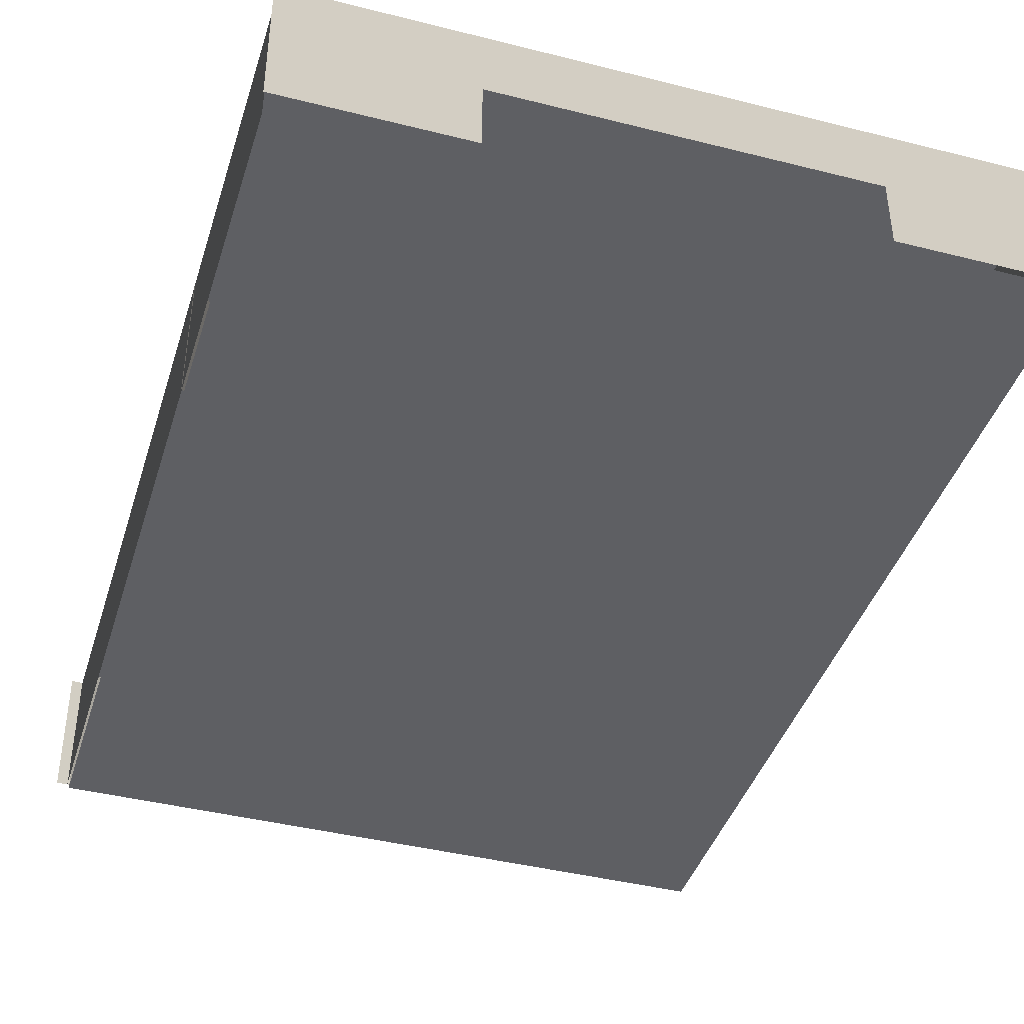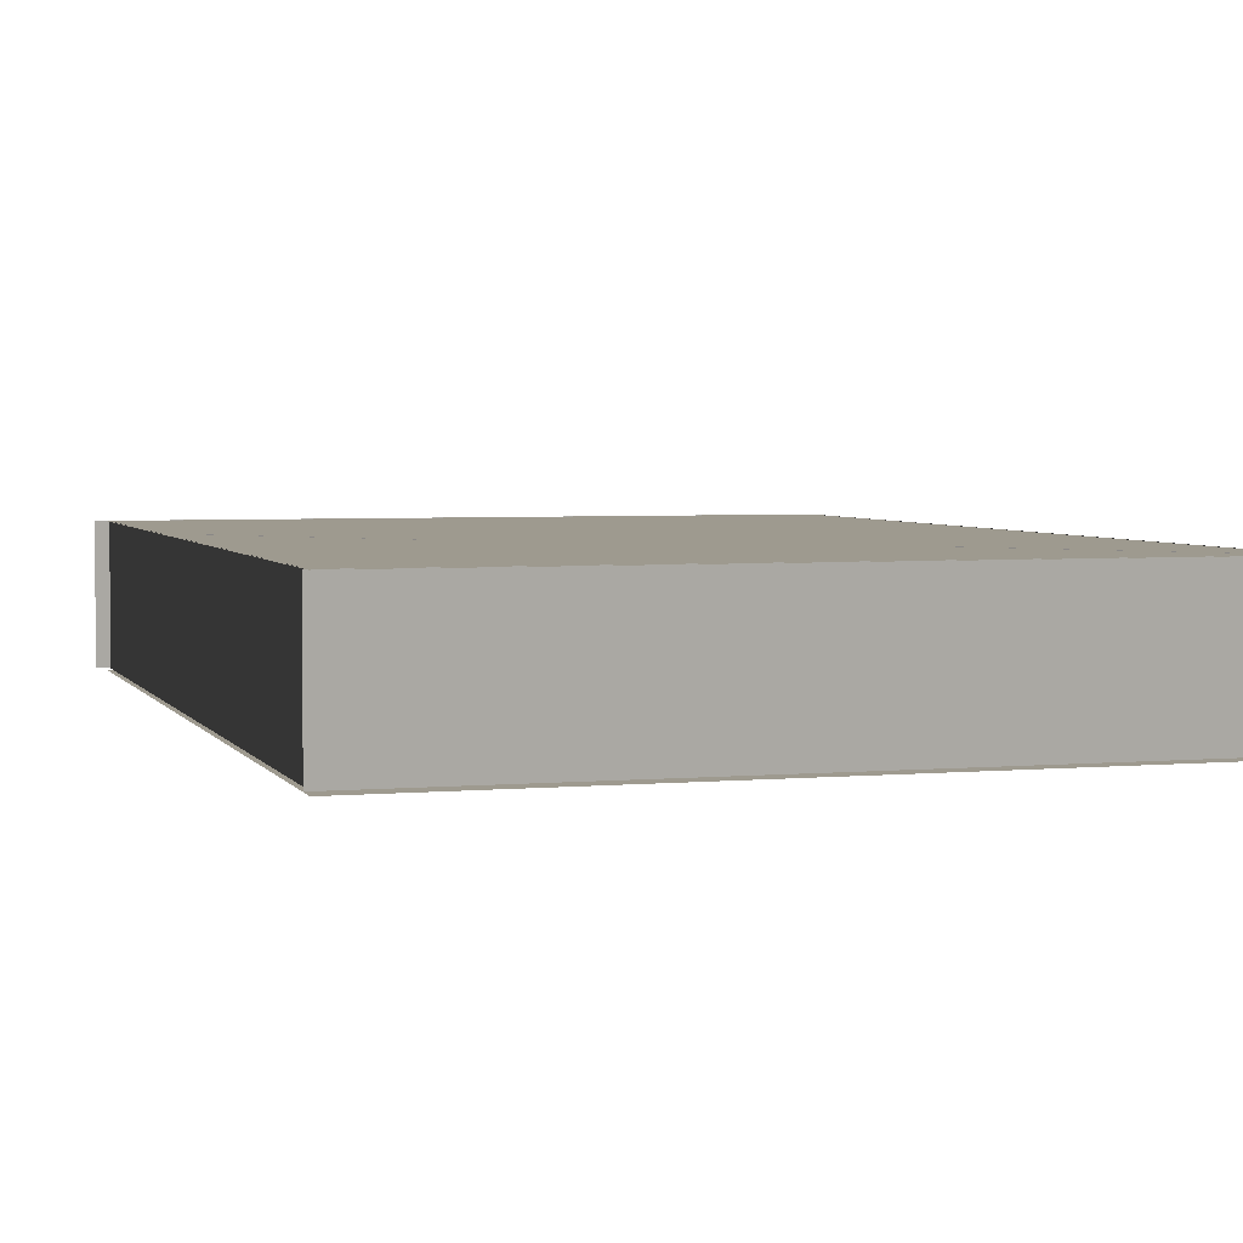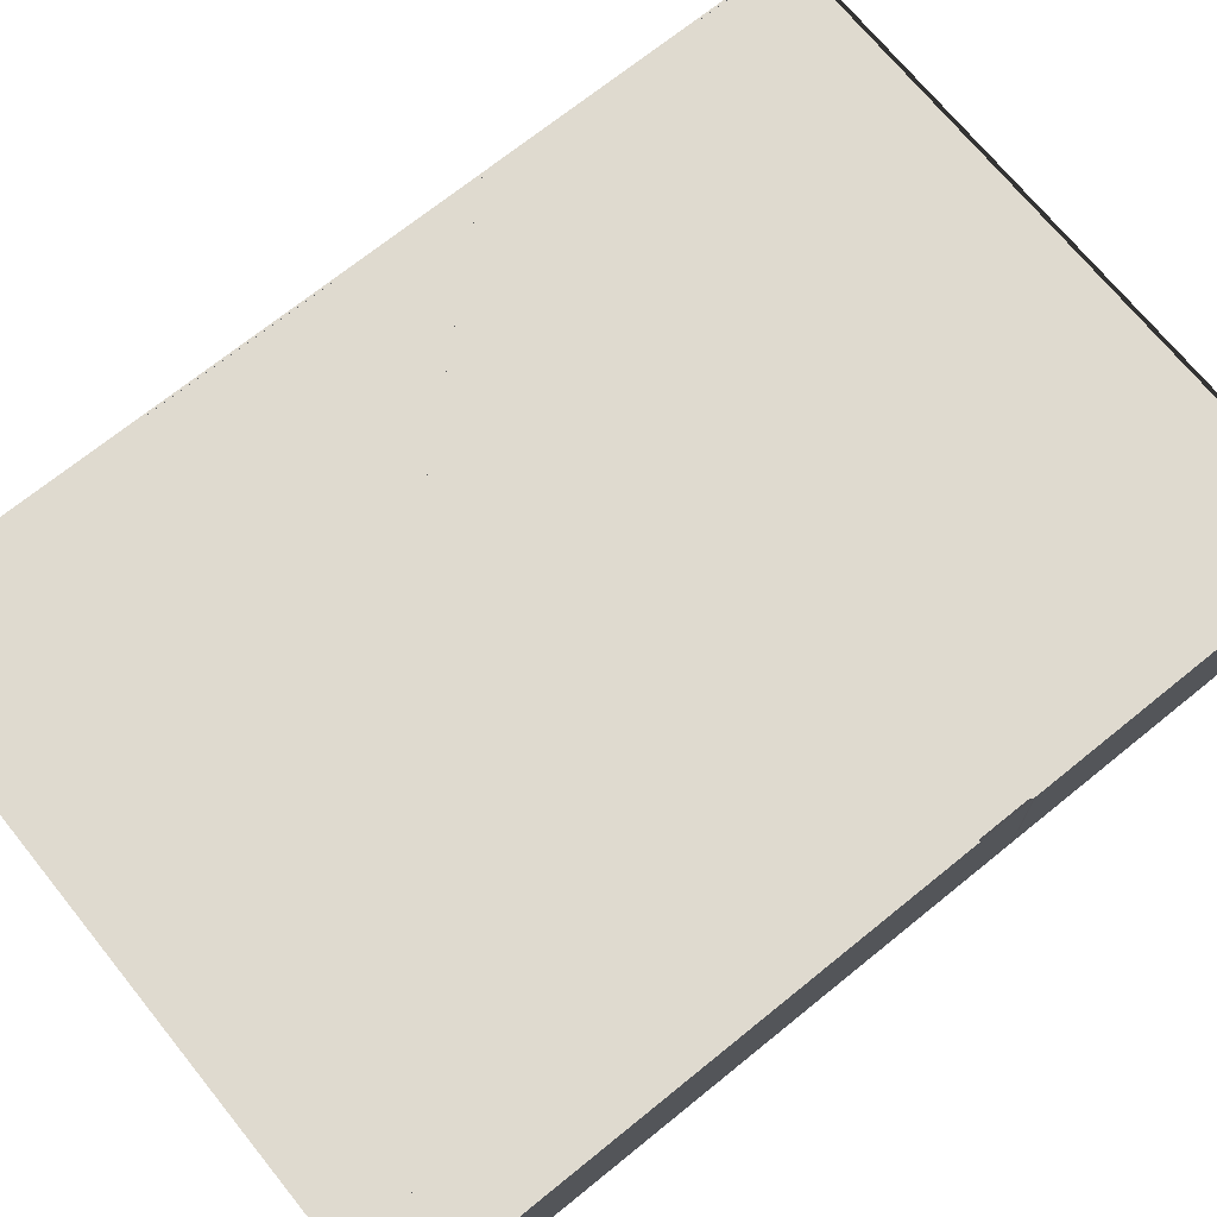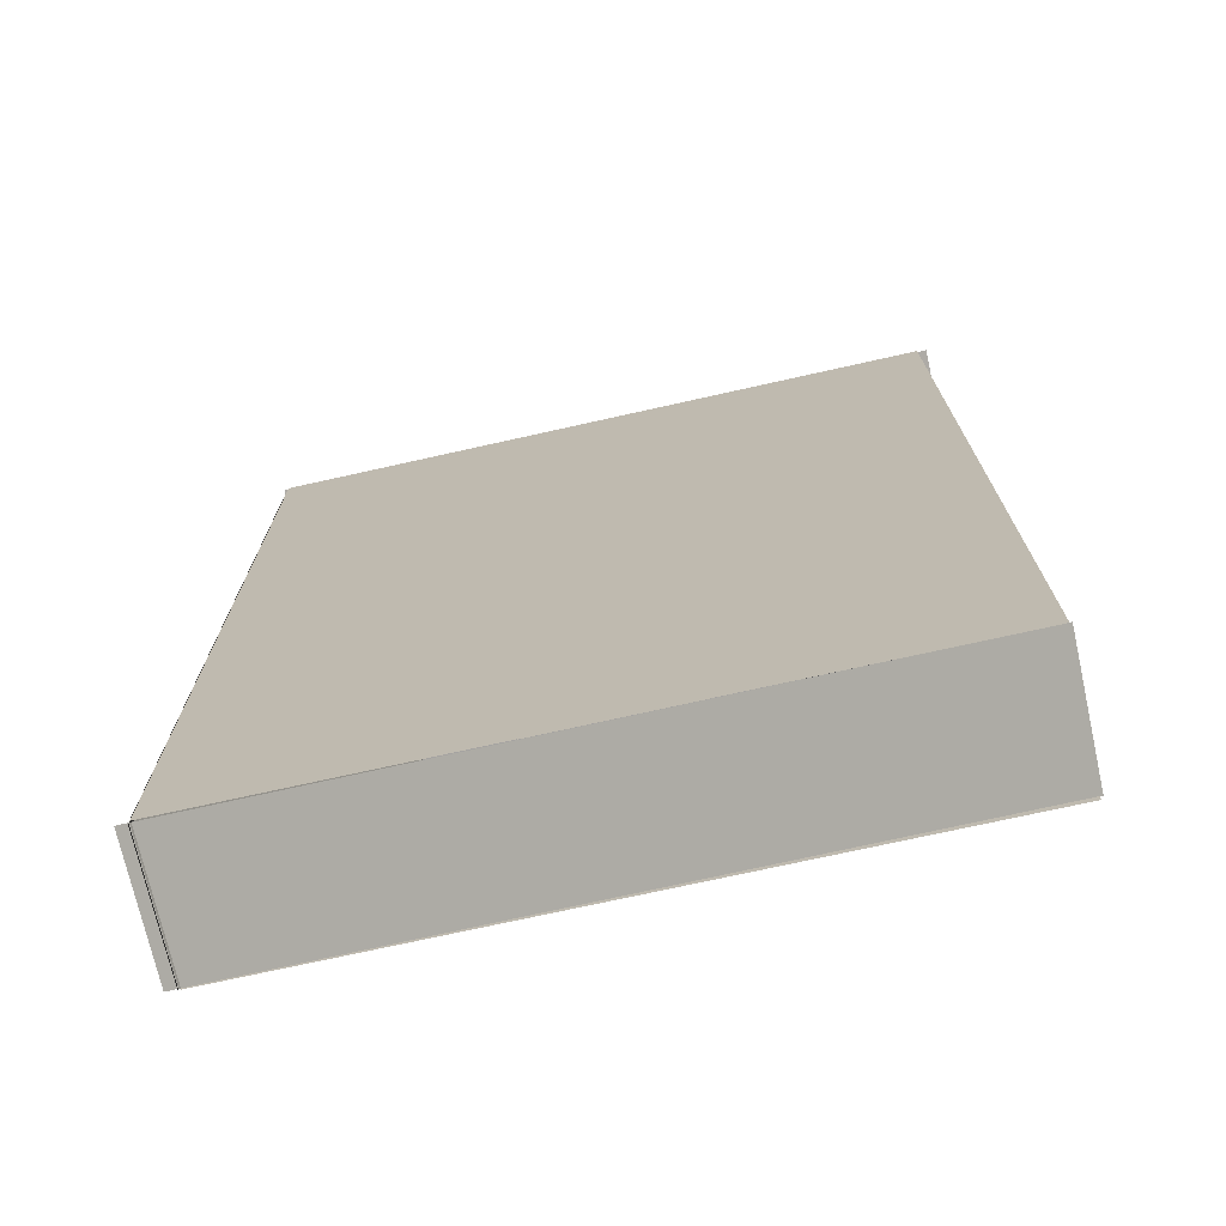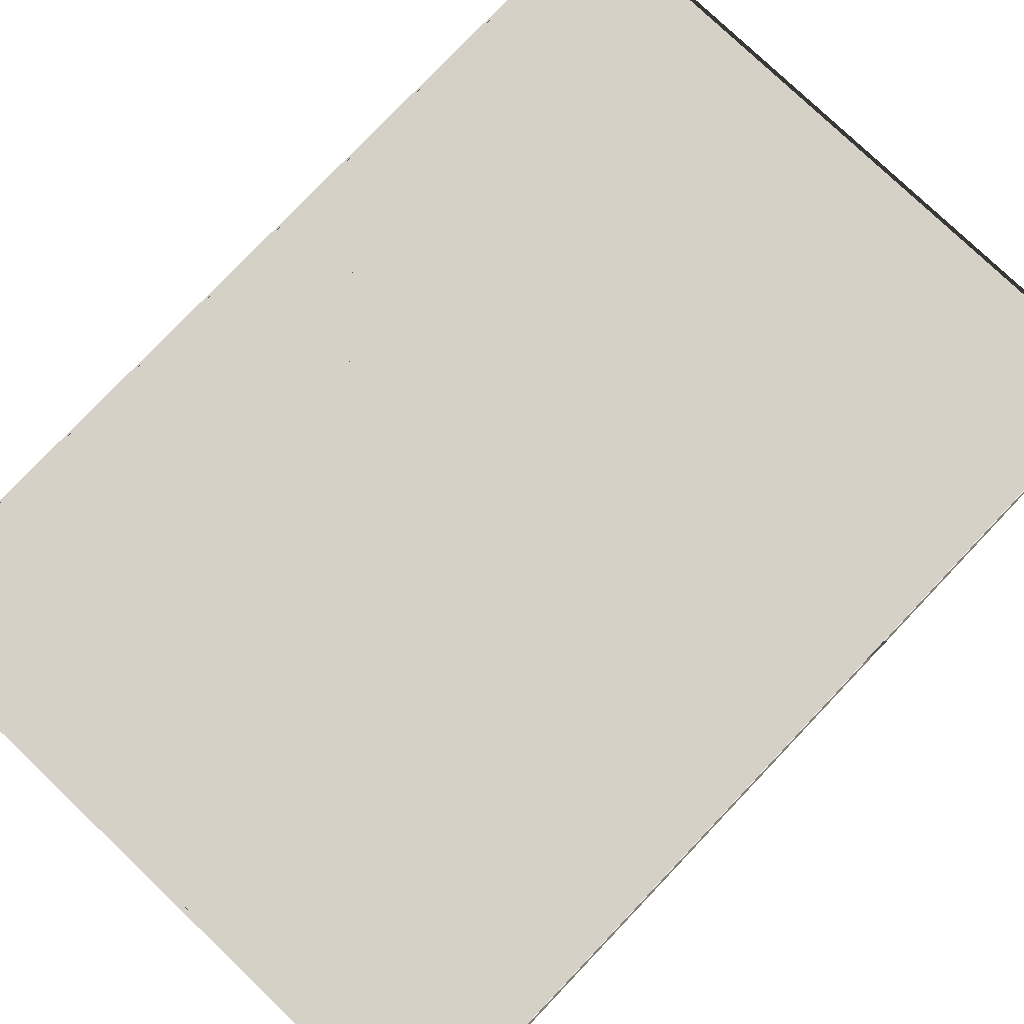
<metadata>
{"format":"obj","ext":"obj","renderer":"f3d","projection":"perspective","resolution":1024,"background":"white","views":[{"elev":-41.6,"azim":-17.0,"up":"+Y"},{"elev":3.8,"azim":162.9,"up":"+Y"},{"elev":70.6,"azim":-129.0,"up":"+Y"},{"elev":-72.8,"azim":12.6,"up":"+Z"},{"elev":78.7,"azim":-136.4,"up":"+Y"}]}
</metadata>
<code>
v  -349.3 0 492.4
v  -174.3 0 492.4
v  -174.3 0 247.7
v  -349.3 0 247.7
v  0.6323 0 492.4
v  0.6323 0 247.7
v  175.6 0 492.4
v  175.6 0 247.7
v  350.6 0 492.4
v  350.6 0 247.7
v  -174.3 0 3.097
v  -349.3 0 3.097
v  0.6323 0 3.097
v  175.6 0 3.097
v  350.6 0 3.097
v  -174.3 0 -241.5
v  -349.3 0 -241.5
v  0.6323 0 -241.5
v  175.6 0 -241.5
v  350.6 0 -241.5
v  -174.3 0 -486.2
v  -349.3 0 -486.2
v  0.6323 0 -486.2
v  175.6 0 -486.2
v  350.6 0 -486.2
o Plane001
g Plane001
f 1 2 3
f 3 4 1
f 2 5 6
f 6 3 2
f 5 7 8
f 8 6 5
f 7 9 10
f 10 8 7
f 4 3 11
f 11 12 4
f 3 6 13
f 13 11 3
f 6 8 14
f 14 13 6
f 8 10 15
f 15 14 8
f 12 11 16
f 16 17 12
f 11 13 18
f 18 16 11
f 13 14 19
f 19 18 13
f 14 15 20
f 20 19 14
f 17 16 21
f 21 22 17
f 16 18 23
f 23 21 16
f 18 19 24
f 24 23 18
f 19 20 25
f 25 24 19
v  -209.1 2.207 -330.8
v  -162.1 2.223 -279.4
v  -209.2 36.55 -330.8
v  -162.1 36.57 -279.4
v  -209.2 70.89 -330.8
v  -162.1 70.91 -279.4
v  -209.2 105.2 -330.8
v  -162.2 105.3 -279.4
v  -209.3 139.6 -330.8
v  -162.2 139.6 -279.4
v  -256.2 2.19 -382.1
v  -256.2 36.53 -382.1
v  -256.3 70.87 -382.1
v  -256.3 105.2 -382.1
v  -256.3 139.6 -382.1
v  -303.3 2.173 -433.5
v  -303.3 36.52 -433.5
v  -303.3 70.86 -433.5
v  -303.3 105.2 -433.5
v  -303.4 139.5 -433.5
v  -350.3 2.156 -484.9
v  -350.3 36.5 -484.9
v  -350.4 70.84 -484.9
v  -350.4 105.2 -484.9
v  -350.4 139.5 -484.9
o Plane003
g Plane003
f 26 27 28
f 29 28 27
f 28 29 30
f 31 30 29
f 30 31 32
f 33 32 31
f 32 33 34
f 35 34 33
f 36 26 37
f 28 37 26
f 37 28 38
f 30 38 28
f 38 30 39
f 32 39 30
f 39 32 40
f 34 40 32
f 41 36 42
f 37 42 36
f 42 37 43
f 38 43 37
f 43 38 44
f 39 44 38
f 44 39 45
f 40 45 39
f 46 41 47
f 42 47 41
f 47 42 48
f 43 48 42
f 48 43 49
f 44 49 43
f 49 44 50
f 45 50 44
v  -160.6 3.406 -282.2
v  -160.7 37.41 -282.2
v  -160.4 37.41 -224.6
v  -160.3 3.409 -224.6
v  -160.7 71.41 -282.2
v  -160.5 71.41 -224.6
v  -160.8 105.4 -282.2
v  -160.5 105.4 -224.6
v  -160.8 139.4 -282.2
v  -160.6 139.4 -224.6
v  -160.2 105.4 -166.9
v  -160.2 71.42 -166.9
v  -160.3 139.4 -166.9
v  -160 105.4 -109.3
v  -159.9 71.42 -109.3
v  -160 139.4 -109.3
v  -159.8 3.414 -109.3
v  -159.9 37.42 -109.3
v  -159.6 37.42 -51.63
v  -159.5 3.417 -51.63
v  -159.7 71.42 -51.62
v  -159.7 105.4 -51.62
v  -159.8 139.4 -51.62
o Plane006
g Plane006
f 51 52 53
f 53 54 51
f 52 55 56
f 56 53 52
f 55 57 58
f 58 56 55
f 57 59 60
f 60 58 57
f 56 58 61
f 61 62 56
f 58 60 63
f 63 61 58
f 62 61 64
f 64 65 62
f 61 63 66
f 66 64 61
f 67 68 69
f 69 70 67
f 68 65 71
f 71 69 68
f 65 64 72
f 72 71 65
f 64 66 73
f 73 72 64
v  -208.5 2.823 -1.75
v  -160.6 2.805 -52.08
v  -208.4 36.84 -1.75
v  -160.6 36.82 -52.08
v  -208.4 70.86 -1.749
v  -160.5 70.84 -52.08
v  -208.4 104.9 -1.748
v  -160.5 104.9 -52.08
v  -208.3 138.9 -1.748
v  -160.5 138.9 -52.08
v  -256.3 2.841 48.58
v  -256.3 36.86 48.58
v  -256.3 70.87 48.58
v  -256.2 104.9 48.58
v  -256.2 138.9 48.58
v  -304.2 2.86 98.91
v  -304.2 36.88 98.91
v  -304.1 70.89 98.91
v  -304.1 104.9 98.91
v  -304.1 138.9 98.91
v  -352 2.878 149.2
v  -352 36.89 149.2
v  -352 70.91 149.2
v  -352 104.9 149.2
v  -351.9 138.9 149.2
o Plane009
g Plane009
f 74 75 76
f 77 76 75
f 76 77 78
f 79 78 77
f 78 79 80
f 81 80 79
f 80 81 82
f 83 82 81
f 84 74 85
f 76 85 74
f 85 76 86
f 78 86 76
f 86 78 87
f 80 87 78
f 87 80 88
f 82 88 80
f 89 84 90
f 85 90 84
f 90 85 91
f 86 91 85
f 91 86 92
f 87 92 86
f 92 87 93
f 88 93 87
f 94 89 95
f 90 95 89
f 95 90 96
f 91 96 90
f 96 91 97
f 92 97 91
f 97 92 98
f 93 98 92
v  300.7 2.207 98.56
v  347.8 2.223 149.9
v  300.7 36.55 98.56
v  347.7 36.57 149.9
v  300.6 70.89 98.56
v  347.7 70.91 149.9
v  300.6 105.2 98.56
v  347.7 105.3 149.9
v  300.6 139.6 98.56
v  347.6 139.6 149.9
v  253.6 2.19 47.17
v  253.6 36.53 47.17
v  253.6 70.87 47.17
v  253.6 105.2 47.17
v  253.5 139.6 47.17
v  206.6 2.173 -4.216
v  206.6 36.52 -4.216
v  206.5 70.86 -4.216
v  206.5 105.2 -4.216
v  206.5 139.5 -4.216
v  159.5 2.156 -55.6
v  159.5 36.5 -55.6
v  159.5 70.84 -55.6
v  159.4 105.2 -55.6
v  159.4 139.5 -55.6
o Plane010
g Plane010
f 99 100 101
f 102 101 100
f 101 102 103
f 104 103 102
f 103 104 105
f 106 105 104
f 105 106 107
f 108 107 106
f 109 99 110
f 101 110 99
f 110 101 111
f 103 111 101
f 111 103 112
f 105 112 103
f 112 105 113
f 107 113 105
f 114 109 115
f 110 115 109
f 115 110 116
f 111 116 110
f 116 111 117
f 112 117 111
f 117 112 118
f 113 118 112
f 119 114 120
f 115 120 114
f 120 115 121
f 116 121 115
f 121 116 122
f 117 122 116
f 122 117 123
f 118 123 117
v  300.4 2.823 -428.3
v  348.3 2.805 -478.7
v  300.4 36.84 -428.3
v  348.3 36.82 -478.6
v  300.4 70.86 -428.3
v  348.3 70.84 -478.6
v  300.5 104.9 -428.3
v  348.3 104.9 -478.6
v  300.5 138.9 -428.3
v  348.4 138.9 -478.6
v  252.5 2.841 -378
v  252.6 36.86 -378
v  252.6 70.87 -378
v  252.6 104.9 -378
v  252.6 138.9 -378
v  204.7 2.86 -327.7
v  204.7 36.88 -327.7
v  204.7 70.89 -327.7
v  204.7 104.9 -327.7
v  204.8 138.9 -327.7
v  156.8 2.878 -277.3
v  156.8 36.89 -277.3
v  156.8 70.91 -277.3
v  156.9 104.9 -277.3
v  156.9 138.9 -277.3
o Plane011
g Plane011
f 124 125 126
f 127 126 125
f 126 127 128
f 129 128 127
f 128 129 130
f 131 130 129
f 130 131 132
f 133 132 131
f 134 124 135
f 126 135 124
f 135 126 136
f 128 136 126
f 136 128 137
f 130 137 128
f 137 130 138
f 132 138 130
f 139 134 140
f 135 140 134
f 140 135 141
f 136 141 135
f 141 136 142
f 137 142 136
f 142 137 143
f 138 143 137
f 144 139 145
f 140 145 139
f 145 140 146
f 141 146 140
f 146 141 147
f 142 147 141
f 147 142 148
f 143 148 142
v  158.5 3.406 -49.78
v  158.5 37.41 -49.78
v  158.3 37.41 -107.4
v  158.2 3.409 -107.4
v  158.6 71.41 -49.78
v  158.3 71.41 -107.4
v  158.7 105.4 -49.78
v  158.4 105.4 -107.4
v  158.7 139.4 -49.78
v  158.5 139.4 -107.4
v  158.1 105.4 -165.1
v  158.1 71.42 -165.1
v  158.2 139.4 -165.1
v  157.9 105.4 -222.7
v  157.8 71.42 -222.7
v  157.9 139.4 -222.7
v  157.7 3.414 -222.7
v  157.7 37.42 -222.7
v  157.5 37.42 -280.4
v  157.4 3.417 -280.4
v  157.5 71.42 -280.4
v  157.6 105.4 -280.4
v  157.7 139.4 -280.4
o Plane012
g Plane012
f 149 150 151
f 151 152 149
f 150 153 154
f 154 151 150
f 153 155 156
f 156 154 153
f 155 157 158
f 158 156 155
f 154 156 159
f 159 160 154
f 156 158 161
f 161 159 156
f 160 159 162
f 162 163 160
f 159 161 164
f 164 162 159
f 165 166 167
f 167 168 165
f 166 163 169
f 169 167 166
f 163 162 170
f 170 169 163
f 162 164 171
f 171 170 162
v  157.9 3.406 -280
v  157.9 37.41 -280.1
v  78.39 37.41 -280.4
v  78.39 3.409 -280.3
v  157.9 71.41 -280.1
v  78.39 71.41 -280.5
v  157.9 105.4 -280.2
v  78.39 105.4 -280.5
v  157.9 139.4 -280.2
v  78.39 139.4 -280.6
v  -1.088 105.4 -280.8
v  -1.086 71.42 -280.8
v  -1.089 139.4 -280.9
v  -80.56 105.4 -281.2
v  -80.56 71.42 -281.1
v  -80.57 139.4 -281.2
v  -80.56 3.414 -281
v  -80.56 37.42 -281.1
v  -160 37.42 -281.4
v  -160 3.417 -281.3
v  -160 71.42 -281.4
v  -160 105.4 -281.5
v  -160 139.4 -281.6
o Plane013
g Plane013
f 172 173 174
f 174 175 172
f 173 176 177
f 177 174 173
f 176 178 179
f 179 177 176
f 178 180 181
f 181 179 178
f 177 179 182
f 182 183 177
f 179 181 184
f 184 182 179
f 183 182 185
f 185 186 183
f 182 184 187
f 187 185 182
f 188 189 190
f 190 191 188
f 189 186 192
f 192 190 189
f 186 185 193
f 193 192 186
f 185 187 194
f 194 193 185
v  -351.3 2.068 -246
v  -351.3 2.085 -486.5
v  -351.3 36.41 -246
v  -351.3 36.43 -486.5
v  -351.3 70.75 -245.9
v  -351.2 70.77 -486.4
v  -351.3 105.1 -245.8
v  -351.2 105.1 -486.3
v  -351.3 139.4 -245.8
v  -351.2 139.5 -486.3
v  -351.4 2.051 -5.571
v  -351.4 36.39 -5.503
v  -351.3 70.74 -5.436
v  -351.3 105.1 -5.368
v  -351.3 139.4 -5.301
v  -351.4 2.035 234.9
v  -351.4 36.38 235
v  -351.4 70.72 235
v  -351.4 105.1 235.1
v  -351.4 139.4 235.2
v  -351.5 2.018 475.4
v  -351.5 36.36 475.5
v  -351.4 70.7 475.5
v  -351.4 105 475.6
v  -351.4 139.4 475.7
o Plane014
g Plane014
f 195 196 197
f 198 197 196
f 197 198 199
f 200 199 198
f 199 200 201
f 202 201 200
f 201 202 203
f 204 203 202
f 205 195 206
f 197 206 195
f 206 197 207
f 199 207 197
f 207 199 208
f 201 208 199
f 208 201 209
f 203 209 201
f 210 205 211
f 206 211 205
f 211 206 212
f 207 212 206
f 212 207 213
f 208 213 207
f 213 208 214
f 209 214 208
f 215 210 216
f 211 216 210
f 216 211 217
f 212 217 211
f 217 212 218
f 213 218 212
f 218 213 219
f 214 219 213
v  348.5 2.207 244.9
v  348.5 2.223 485.4
v  348.5 36.55 244.8
v  348.4 36.57 485.3
v  348.5 70.89 244.8
v  348.4 70.91 485.3
v  348.5 105.2 244.7
v  348.4 105.3 485.2
v  348.4 139.6 244.6
v  348.4 139.6 485.1
v  348.6 2.19 4.431
v  348.5 36.53 4.364
v  348.5 70.87 4.296
v  348.5 105.2 4.229
v  348.5 139.6 4.161
v  348.6 2.173 -236
v  348.6 36.52 -236.1
v  348.6 70.86 -236.2
v  348.6 105.2 -236.2
v  348.5 139.5 -236.3
v  348.7 2.156 -476.5
v  348.6 36.5 -476.6
v  348.6 70.84 -476.7
v  348.6 105.2 -476.7
v  348.6 139.5 -476.8
o Plane015
g Plane015
f 220 221 222
f 223 222 221
f 222 223 224
f 225 224 223
f 224 225 226
f 227 226 225
f 226 227 228
f 229 228 227
f 230 220 231
f 222 231 220
f 231 222 232
f 224 232 222
f 232 224 233
f 226 233 224
f 233 226 234
f 228 234 226
f 235 230 236
f 231 236 230
f 236 231 237
f 232 237 231
f 237 232 238
f 233 238 232
f 238 233 239
f 234 239 233
f 240 235 241
f 236 241 235
f 241 236 242
f 237 242 236
f 242 237 243
f 238 243 237
f 243 238 244
f 239 244 238
v  174.6 2.207 -480.2
v  353.5 2.223 -479
v  174.5 36.55 -480.2
v  353.5 36.57 -479
v  174.5 70.89 -480.1
v  353.4 70.91 -478.9
v  174.4 105.2 -480.1
v  353.4 105.3 -478.9
v  174.4 139.6 -480.1
v  353.3 139.6 -478.9
v  -4.417 2.19 -481.4
v  -4.468 36.53 -481.4
v  -4.519 70.87 -481.4
v  -4.571 105.2 -481.3
v  -4.622 139.6 -481.3
v  -183.4 2.173 -482.6
v  -183.4 36.52 -482.6
v  -183.5 70.86 -482.6
v  -183.5 105.2 -482.5
v  -183.6 139.5 -482.5
v  -362.4 2.156 -483.8
v  -362.4 36.5 -483.8
v  -362.5 70.84 -483.8
v  -362.5 105.2 -483.7
v  -362.6 139.5 -483.7
o Plane016
g Plane016
f 245 246 247
f 248 247 246
f 247 248 249
f 250 249 248
f 249 250 251
f 252 251 250
f 251 252 253
f 254 253 252
f 255 245 256
f 247 256 245
f 256 247 257
f 249 257 247
f 257 249 258
f 251 258 249
f 258 251 259
f 253 259 251
f 260 255 261
f 256 261 255
f 261 256 262
f 257 262 256
f 262 257 263
f 258 263 257
f 263 258 264
f 259 264 258
f 265 260 266
f 261 266 260
f 266 261 267
f 262 267 261
f 267 262 268
f 263 268 262
f 268 263 269
f 264 269 263
v  -349.3 139.5 492.4
v  -174.3 139.5 492.4
v  -174.3 139.5 247.7
v  -349.3 139.5 247.7
v  0.6323 139.5 492.4
v  0.6323 139.5 247.7
v  175.6 139.5 492.4
v  175.6 139.5 247.7
v  350.6 139.5 492.4
v  350.6 139.5 247.7
v  -174.3 139.5 3.097
v  -349.3 139.5 3.097
v  0.6323 139.5 3.097
v  175.6 139.5 3.097
v  350.6 139.5 3.097
v  -174.3 139.5 -241.5
v  -349.3 139.5 -241.5
v  0.6323 139.5 -241.5
v  175.6 139.5 -241.5
v  350.6 139.5 -241.5
v  -174.3 139.5 -486.2
v  -349.3 139.5 -486.2
v  0.6323 139.5 -486.2
v  175.6 139.5 -486.2
v  350.6 139.5 -486.2
o Plane017
g Plane017
f 270 271 272
f 272 273 270
f 271 274 275
f 275 272 271
f 274 276 277
f 277 275 274
f 276 278 279
f 279 277 276
f 273 272 280
f 280 281 273
f 272 275 282
f 282 280 272
f 275 277 283
f 283 282 275
f 277 279 284
f 284 283 277
f 281 280 285
f 285 286 281
f 280 282 287
f 287 285 280
f 282 283 288
f 288 287 282
f 283 284 289
f 289 288 283
f 286 285 290
f 290 291 286
f 285 287 292
f 292 290 285
f 287 288 293
f 293 292 287
f 288 289 294
f 294 293 288
v  181.8 2.068 496.4
v  360.8 2.085 496.4
v  181.8 36.41 496.4
v  360.8 36.43 496.4
v  181.7 70.75 496.4
v  360.7 70.77 496.5
v  181.7 105.1 496.4
v  360.7 105.1 496.5
v  181.6 139.4 496.5
v  360.6 139.5 496.5
v  2.741 70.74 496.4
v  2.691 105.1 496.4
v  2.641 139.4 496.4
v  -176.3 70.72 496.3
v  -176.3 105.1 496.3
v  -176.4 139.4 496.4
v  -355.2 2.018 496.2
v  -176.2 2.035 496.3
v  -355.2 36.36 496.2
v  -176.2 36.38 496.3
v  -355.3 70.7 496.3
v  -355.3 105 496.3
v  -355.4 139.4 496.3
o Plane018
g Plane018
f 295 296 297
f 298 297 296
f 297 298 299
f 300 299 298
f 299 300 301
f 302 301 300
f 301 302 303
f 304 303 302
f 305 299 306
f 301 306 299
f 306 301 307
f 303 307 301
f 308 305 309
f 306 309 305
f 309 306 310
f 307 310 306
f 311 312 313
f 314 313 312
f 313 314 315
f 308 315 314
f 315 308 316
f 309 316 308
f 316 309 317
f 310 317 309

</code>
